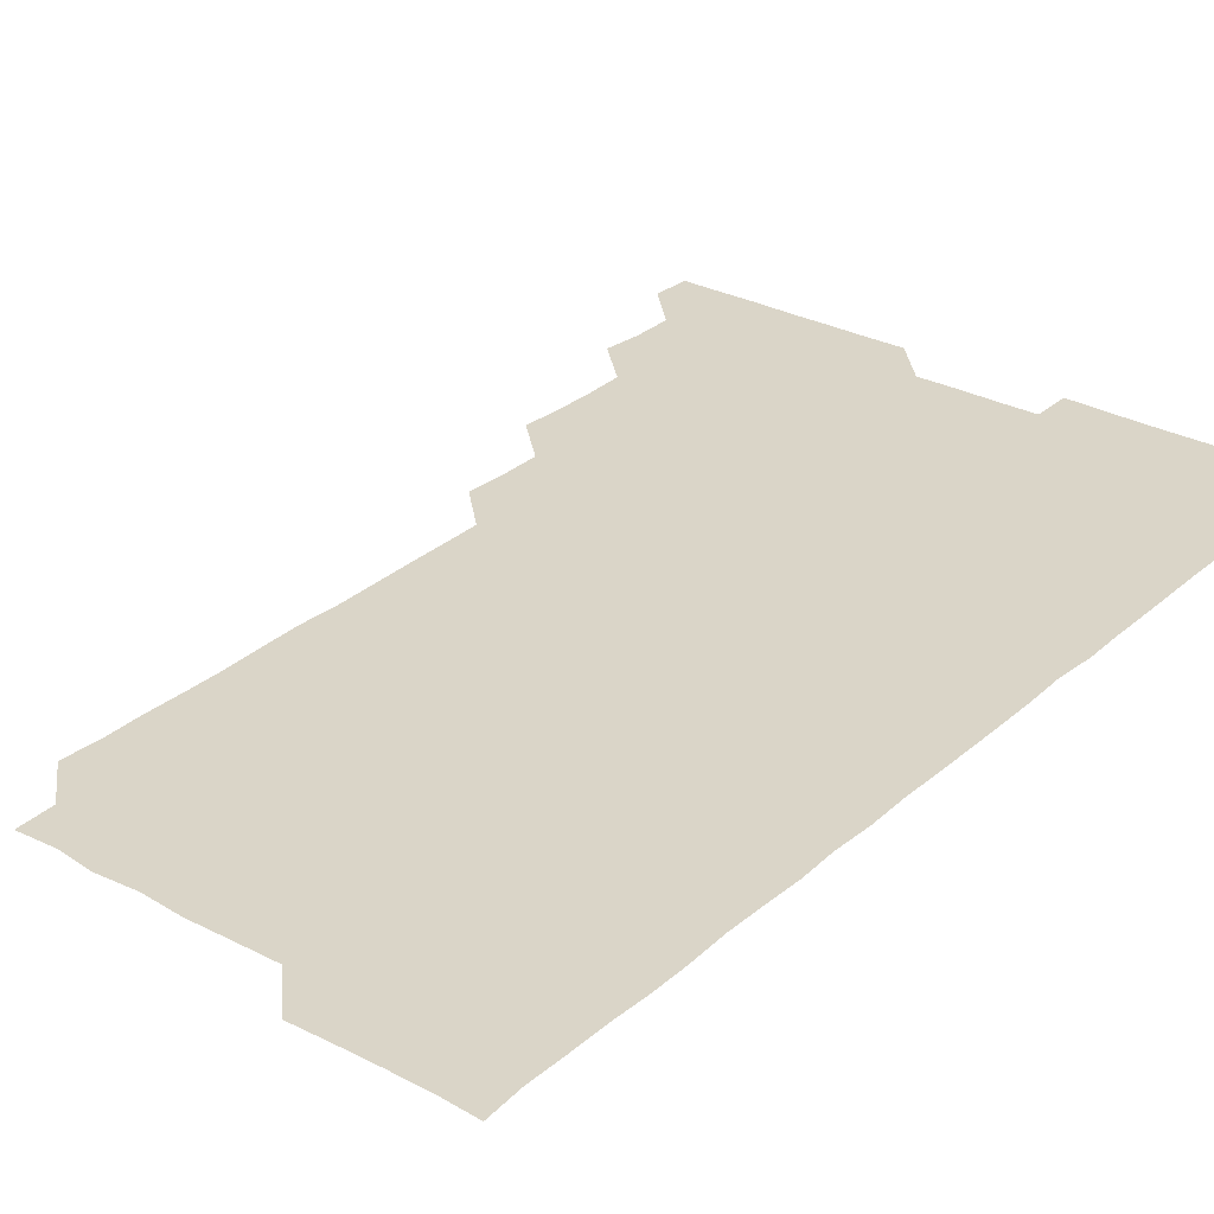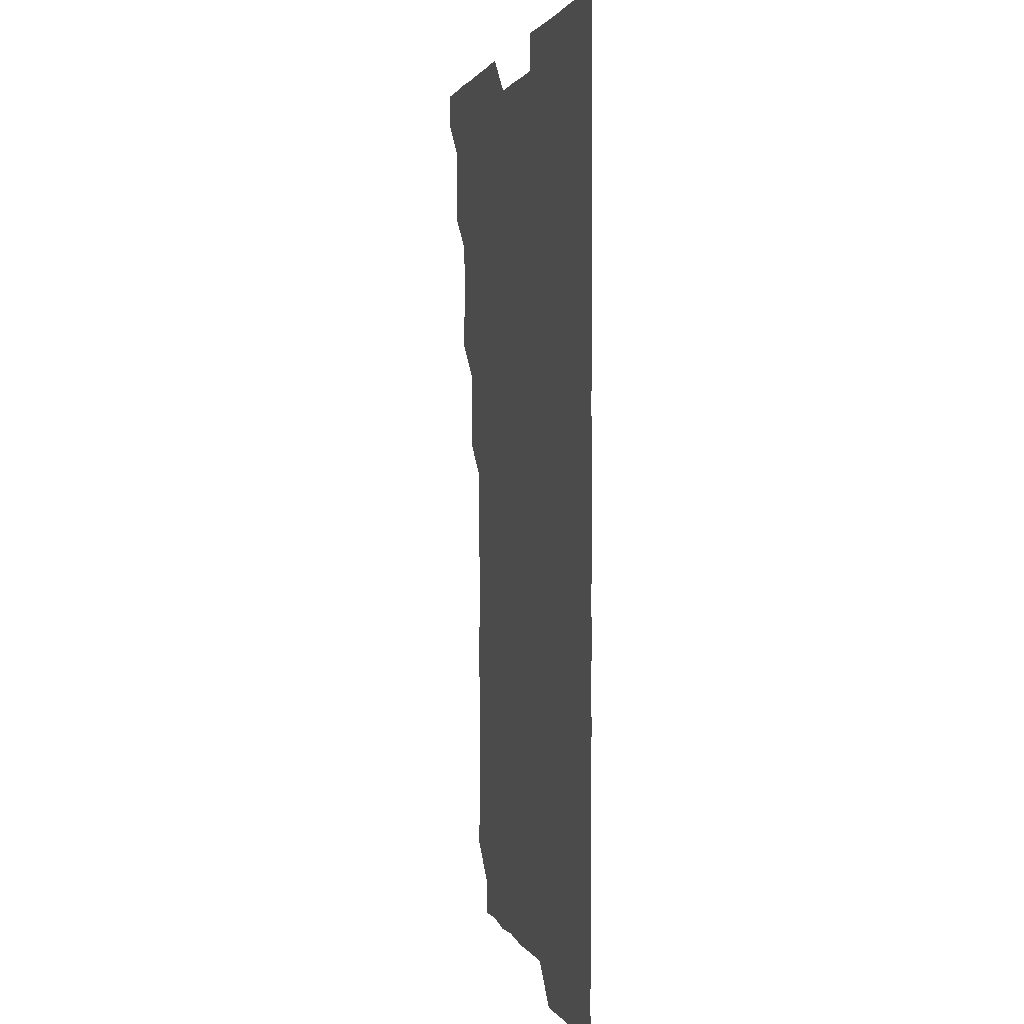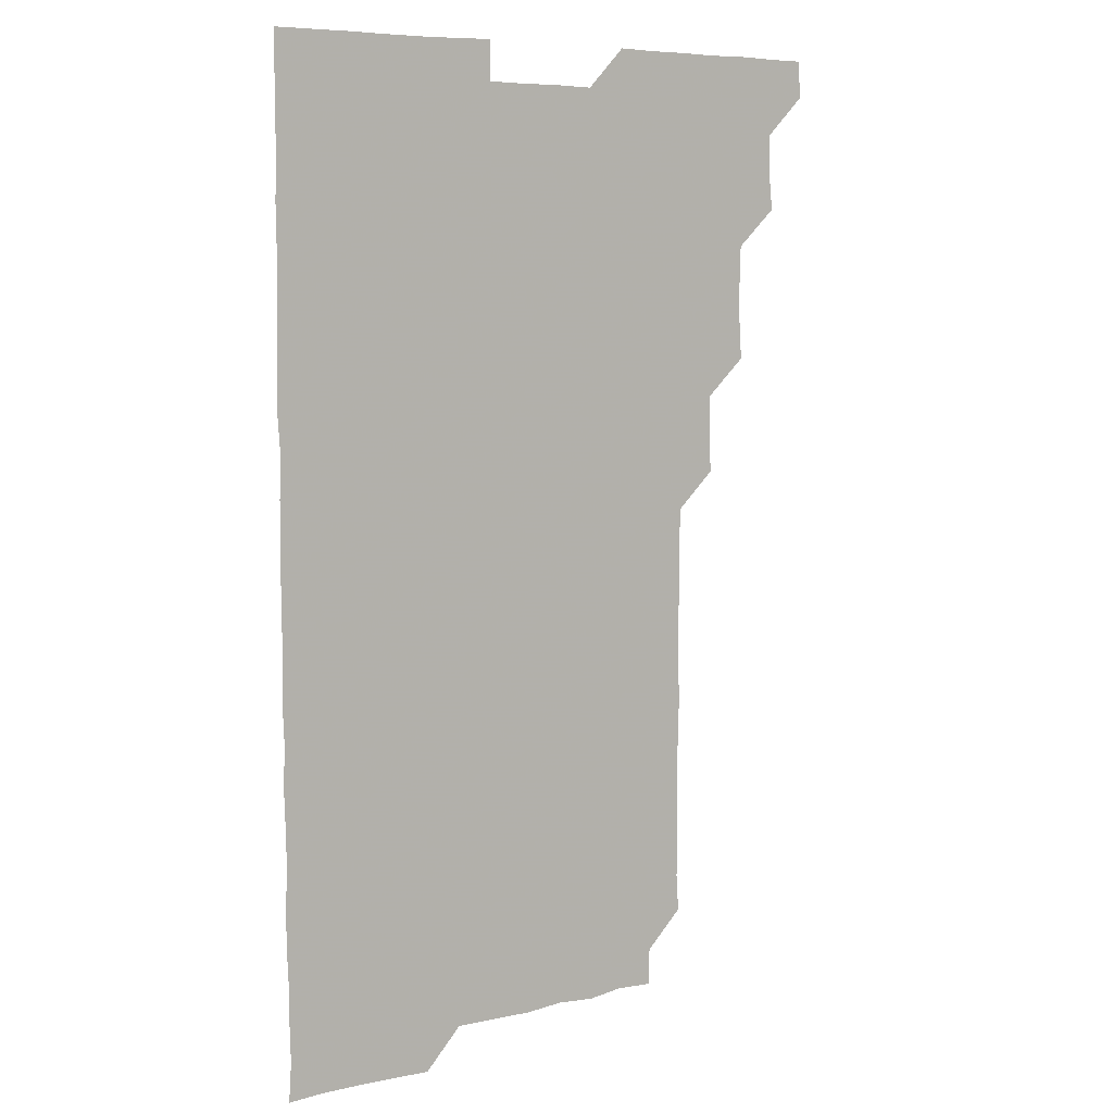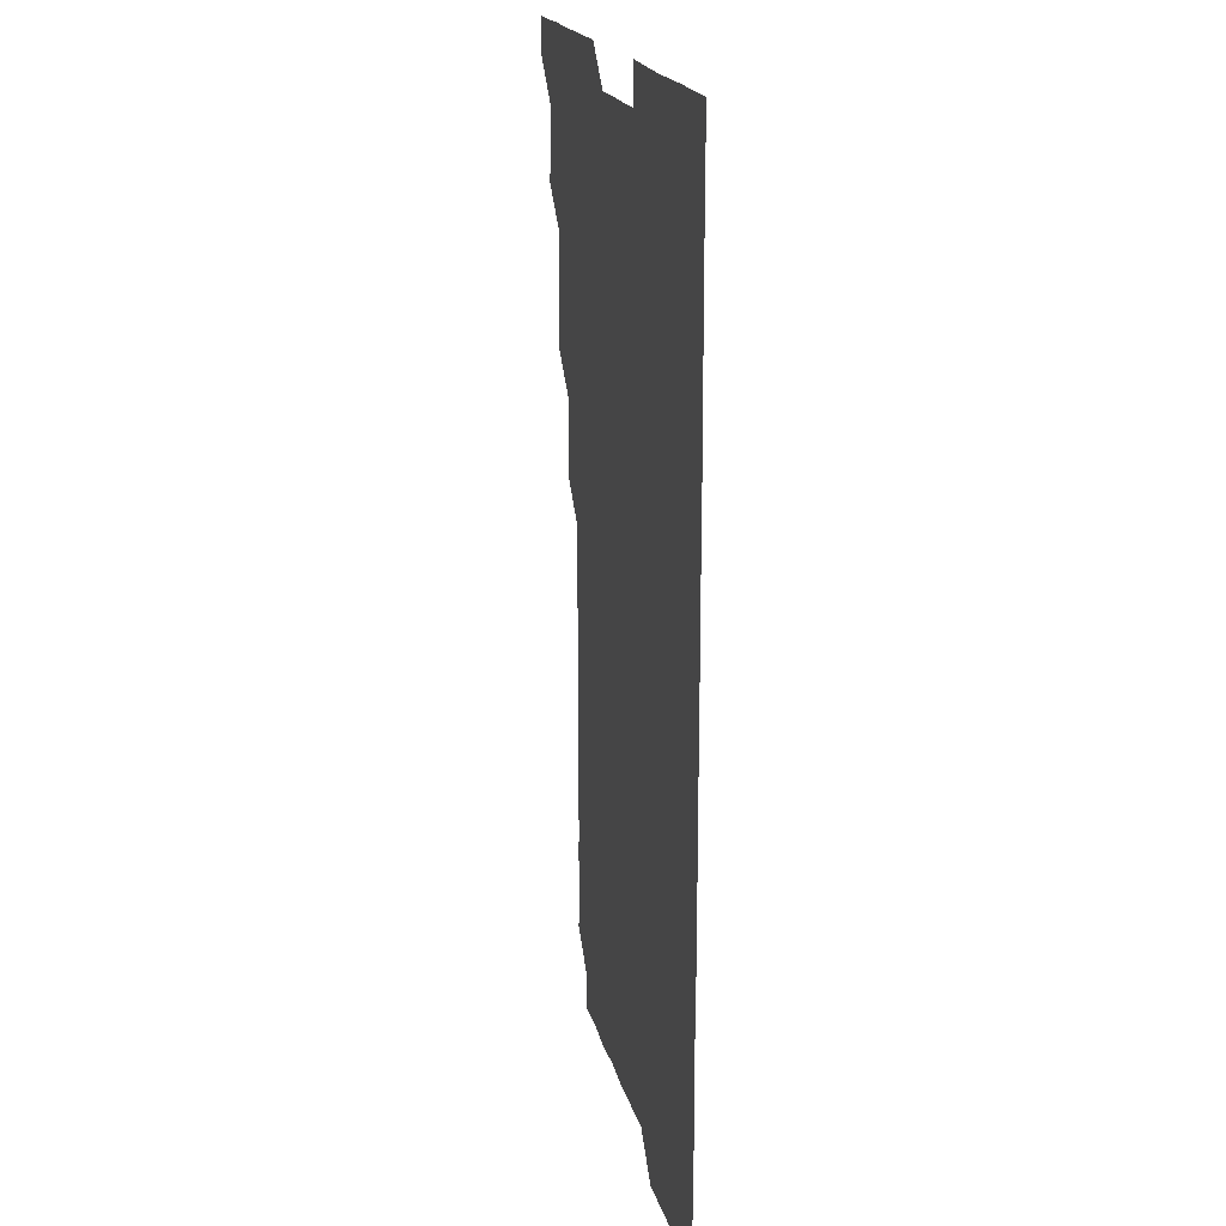
<metadata>
{"format":"obj","ext":"obj","renderer":"f3d","projection":"perspective","resolution":1024,"background":"white","views":[{"elev":29.4,"azim":38.3,"up":"+Z"},{"elev":1.5,"azim":75.9,"up":"+Y"},{"elev":7.2,"azim":145.5,"up":"+Y"},{"elev":18.9,"azim":77.2,"up":"+Y"}]}
</metadata>
<code>
v 465.6 556.2 0
v 466 570.8 0
v 479.6 510.9 0
v 481.1 525.1 0
v 481 540.8 0
v 481.4 555.9 0
v 481.1 570.9 0
v 495 450.7 0
v 495.9 465.2 0
v 496.1 480.4 0
v 495.7 495.9 0
v 496.8 511.5 0
v 496.3 526.1 0
v 496.2 540.9 0
v 496.2 555.8 0
v 495.8 571.2 0
v 510.3 405.4 0
v 511.1 420.1 0
v 511 435.8 0
v 511.4 451.3 0
v 511.3 466.2 0
v 510.2 480.6 0
v 511.4 496.2 0
v 511.4 511.2 0
v 511.2 526 0
v 511.1 540.9 0
v 511 556 0
v 511 570.9 0
v 525.3 224.7 0
v 526.3 239.2 0
v 526 254 0
v 526.3 268.9 0
v 526.5 284.5 0
v 526 300.2 0
v 525.6 314.5 0
v 526.4 329.6 0
v 526.2 344.9 0
v 526 360.2 0
v 525.9 375.2 0
v 525.8 390.6 0
v 526 406.1 0
v 526 421 0
v 525.8 435.8 0
v 526.2 451.1 0
v 526.5 466.3 0
v 526.2 481.3 0
v 525.8 496.1 0
v 525.8 511 0
v 525.9 526 0
v 526.2 540.8 0
v 526 556 0
v 526.1 571.2 0
v 540.5 195.8 0
v 540 210.2 0
v 540.3 225.2 0
v 542 241.3 0
v 541.4 256.3 0
v 541.5 271.4 0
v 541.1 285.9 0
v 541.6 301.2 0
v 540.8 316 0
v 541.7 331.5 0
v 541 345.9 0
v 541.2 361.1 0
v 541.3 376.2 0
v 541 391 0
v 541 406.1 0
v 541.5 421.5 0
v 541.3 436.2 0
v 541 451 0
v 541 466 0
v 541.1 481.1 0
v 541.2 496.1 0
v 541.2 511 0
v 541.2 525.9 0
v 541 541 0
v 541 556.1 0
v 541.1 571.1 0
v 555.5 196.6 0
v 557.1 211 0
v 556.5 226.8 0
v 556.1 241.3 0
v 556.6 256.7 0
v 556.5 271.6 0
v 556.3 286.4 0
v 556.3 301.3 0
v 556 316 0
v 556.5 331.6 0
v 556.2 346.2 0
v 556.3 361.3 0
v 555.9 376 0
v 555.9 391 0
v 555.8 405.8 0
v 556.2 421.2 0
v 556.2 436.2 0
v 556 451 0
v 556.1 466.1 0
v 556.2 481.1 0
v 556.1 496 0
v 556.2 511 0
v 556.4 525.8 0
v 556.2 540.7 0
v 555.8 556 0
v 555.6 571.4 0
v 569.2 194.8 0
v 571.5 212.2 0
v 571.4 226.5 0
v 571.1 241.2 0
v 571.2 256.3 0
v 571.1 271.1 0
v 571.1 286.3 0
v 571 301 0
v 571.2 316.3 0
v 571.1 331.3 0
v 571.2 346.3 0
v 571.2 361.3 0
v 571.2 376.2 0
v 571.3 391.3 0
v 571.2 406.3 0
v 570.9 420.9 0
v 571 436 0
v 570.9 450.9 0
v 571.2 466.2 0
v 570.9 481 0
v 571.1 496.1 0
v 571.2 511 0
v 571.1 525.9 0
v 571.1 540.8 0
v 570.7 555.8 0
v 584.5 196 0
v 586.4 212.2 0
v 586.5 227.2 0
v 586.1 241.3 0
v 586.1 256.3 0
v 586.2 271.3 0
v 585.9 285.9 0
v 586 301 0
v 586 316 0
v 585.9 331 0
v 586.1 346.6 0
v 586 360.9 0
v 586.1 376.3 0
v 586.1 391.2 0
v 586 406.1 0
v 586.3 421.3 0
v 585.9 435.9 0
v 586.1 451.2 0
v 586.1 466.1 0
v 586 481.1 0
v 586 496.1 0
v 586.1 511 0
v 586 526 0
v 586 541 0
v 585.8 556.1 0
v 600.3 194.9 0
v 600.9 212 0
v 601.1 226.3 0
v 600.9 240.7 0
v 601 256.2 0
v 601.1 271.3 0
v 601.1 286.3 0
v 601.1 301.4 0
v 601.1 316.5 0
v 601.1 331.2 0
v 601 345.6 0
v 601 361.1 0
v 601 376.3 0
v 601 391.3 0
v 601 406 0
v 601.1 421.4 0
v 600.9 435.9 0
v 601.1 451.3 0
v 601 466.1 0
v 601 481 0
v 600.9 495.9 0
v 601.1 511 0
v 601 526 0
v 601.1 540.8 0
v 601 556 0
v 615.9 195.3 0
v 615.9 211.2 0
v 615.9 226.6 0
v 616.1 241.2 0
v 616 256 0
v 616.1 271.4 0
v 616 285.9 0
v 616 301.1 0
v 616 316 0
v 616 331.2 0
v 616 346 0
v 615.9 361.5 0
v 616.2 375.6 0
v 616 391 0
v 616 405.9 0
v 616 421.2 0
v 616 436.2 0
v 616 451.2 0
v 616 466.1 0
v 616 481.1 0
v 616.2 496.1 0
v 616 511 0
v 616 526 0
v 616.1 540.7 0
v 616.3 556.2 0
v 616.1 571.6 0
v 632 195.6 0
v 631 211.7 0
v 630.9 226.3 0
v 630.9 241.6 0
v 631.1 255.9 0
v 630.9 271.4 0
v 631 286.1 0
v 630.9 301.4 0
v 631.1 315.9 0
v 631 331.3 0
v 631 346.4 0
v 631 360.5 0
v 631 376.5 0
v 630.9 391.4 0
v 631 406 0
v 631 421.2 0
v 631 436.1 0
v 630.9 451.3 0
v 630.9 466.1 0
v 631.1 480.8 0
v 631 496.2 0
v 631 511 0
v 631 525.9 0
v 631 541 0
v 631.2 555.6 0
v 630.3 571.2 0
v 646.6 180.1 0
v 645.8 196.5 0
v 645.9 211.3 0
v 645.9 226.4 0
v 645.9 240.9 0
v 645.9 256.7 0
v 645.8 271.5 0
v 646 286.3 0
v 646 300.5 0
v 645.7 317 0
v 646 331 0
v 645.8 346.5 0
v 645.9 361.3 0
v 646 376.1 0
v 645.7 391.3 0
v 646.2 405.6 0
v 645.8 421.4 0
v 646 436 0
v 645.9 451.1 0
v 646 466 0
v 646 481 0
v 646 496 0
v 646.1 511 0
v 646 526 0
v 646 541 0
v 646 555.9 0
v 645.7 570.9 0
v 661.5 180.6 0
v 660.9 196 0
v 660.8 211.4 0
v 660.7 226.6 0
v 660.9 241.3 0
v 660.6 256.6 0
v 660.9 271.2 0
v 660.5 286.8 0
v 661 301 0
v 660.7 316.4 0
v 660.7 331.5 0
v 660.8 346.3 0
v 661.1 360.9 0
v 660.7 376.3 0
v 661.3 390.7 0
v 660.8 406.5 0
v 660.7 421.3 0
v 660.9 436.1 0
v 661 451 0
v 660.8 466.1 0
v 661 480.8 0
v 660.6 496.5 0
v 660.9 511 0
v 661 526 0
v 661 540.9 0
v 661 556 0
v 661 570.9 0
v 676.7 181 0
v 675.9 196.3 0
v 676 211.1 0
v 675.9 226.1 0
v 675.5 241.6 0
v 676.1 255.9 0
v 675.6 271.4 0
v 675.8 286.3 0
v 675.8 301.2 0
v 675.5 316.4 0
v 676.4 330.6 0
v 675.6 346.4 0
v 675.5 361.5 0
v 675.6 376.3 0
v 676 391 0
v 675.7 406.3 0
v 676.1 420.9 0
v 675.9 436.1 0
v 675.8 451.2 0
v 675.8 466.1 0
v 675.8 481.1 0
v 675.5 496.2 0
v 676.2 510.9 0
v 675.8 526.2 0
v 675.7 540.8 0
v 676 556 0
v 676 571.1 0
v 691.8 181.1 0
v 691.3 195.5 0
v 690.6 211.4 0
v 690.5 226.5 0
v 690.9 241.3 0
v 690.4 256.6 0
v 690.5 271.2 0
v 690.9 286.1 0
v 690.5 301.6 0
v 690 316.6 0
v 690.4 331.4 0
v 690.7 346.1 0
v 690.2 361.4 0
v 691.2 375.9 0
v 690.2 391.6 0
v 690.8 406 0
v 690.7 421.1 0
v 690.3 436.7 0
v 690.1 451.3 0
v 690.6 466 0
v 690.6 481 0
v 691.1 495.9 0
v 690.5 511.3 0
v 690.9 526 0
v 691 541 0
v 690.9 555.9 0
v 691 571 0
v 706.4 180.4 0
v 705.4 195.5 0
v 705.8 210.1 0
v 705.9 225.1 0
v 706.5 239.9 0
v 706.5 254.6 0
v 705.9 269.7 0
v 706.2 284.8 0
v 706.7 299.6 0
v 706.1 314.7 0
v 706.7 329.9 0
v 706.3 344.9 0
v 706.5 360.2 0
v 706.6 375.1 0
v 706.6 390.1 0
v 706.5 405 0
v 705.9 420.3 0
v 706.9 435.3 0
v 706.6 450.3 0
v 706.5 465.4 0
v 706.4 480.5 0
v 706.2 495.6 0
v 706.4 510.5 0
v 706 525.8 0
v 706 540.9 0
v 706 556 0
v 706 571 0
v 706 586 0
f 5 6 1
f 1 6 2
f 6 7 2
f 11 12 3
f 3 12 4
f 12 13 4
f 4 13 5
f 13 14 5
f 5 14 6
f 14 15 6
f 6 15 7
f 15 16 7
f 19 20 8
f 8 20 9
f 20 21 9
f 9 21 10
f 21 22 10
f 10 22 11
f 22 23 11
f 11 23 12
f 23 24 12
f 12 24 13
f 24 25 13
f 13 25 14
f 25 26 14
f 14 26 15
f 26 27 15
f 15 27 16
f 27 28 16
f 40 41 17
f 17 41 18
f 41 42 18
f 18 42 19
f 42 43 19
f 19 43 20
f 43 44 20
f 20 44 21
f 44 45 21
f 21 45 22
f 45 46 22
f 22 46 23
f 46 47 23
f 23 47 24
f 47 48 24
f 24 48 25
f 48 49 25
f 25 49 26
f 49 50 26
f 26 50 27
f 50 51 27
f 27 51 28
f 51 52 28
f 54 55 29
f 29 55 30
f 55 56 30
f 30 56 31
f 56 57 31
f 31 57 32
f 57 58 32
f 32 58 33
f 58 59 33
f 33 59 34
f 59 60 34
f 34 60 35
f 60 61 35
f 35 61 36
f 61 62 36
f 36 62 37
f 62 63 37
f 37 63 38
f 63 64 38
f 38 64 39
f 64 65 39
f 39 65 40
f 65 66 40
f 40 66 41
f 66 67 41
f 41 67 42
f 67 68 42
f 42 68 43
f 68 69 43
f 43 69 44
f 69 70 44
f 44 70 45
f 70 71 45
f 45 71 46
f 71 72 46
f 46 72 47
f 72 73 47
f 47 73 48
f 73 74 48
f 48 74 49
f 74 75 49
f 49 75 50
f 75 76 50
f 50 76 51
f 76 77 51
f 51 77 52
f 77 78 52
f 53 79 54
f 79 80 54
f 54 80 55
f 80 81 55
f 55 81 56
f 81 82 56
f 56 82 57
f 82 83 57
f 57 83 58
f 83 84 58
f 58 84 59
f 84 85 59
f 59 85 60
f 85 86 60
f 60 86 61
f 86 87 61
f 61 87 62
f 87 88 62
f 62 88 63
f 88 89 63
f 63 89 64
f 89 90 64
f 64 90 65
f 90 91 65
f 65 91 66
f 91 92 66
f 66 92 67
f 92 93 67
f 67 93 68
f 93 94 68
f 68 94 69
f 94 95 69
f 69 95 70
f 95 96 70
f 70 96 71
f 96 97 71
f 71 97 72
f 97 98 72
f 72 98 73
f 98 99 73
f 73 99 74
f 99 100 74
f 74 100 75
f 100 101 75
f 75 101 76
f 101 102 76
f 76 102 77
f 102 103 77
f 77 103 78
f 103 104 78
f 79 105 80
f 105 106 80
f 80 106 81
f 106 107 81
f 81 107 82
f 107 108 82
f 82 108 83
f 108 109 83
f 83 109 84
f 109 110 84
f 84 110 85
f 110 111 85
f 85 111 86
f 111 112 86
f 86 112 87
f 112 113 87
f 87 113 88
f 113 114 88
f 88 114 89
f 114 115 89
f 89 115 90
f 115 116 90
f 90 116 91
f 116 117 91
f 91 117 92
f 117 118 92
f 92 118 93
f 118 119 93
f 93 119 94
f 119 120 94
f 94 120 95
f 120 121 95
f 95 121 96
f 121 122 96
f 96 122 97
f 122 123 97
f 97 123 98
f 123 124 98
f 98 124 99
f 124 125 99
f 99 125 100
f 125 126 100
f 100 126 101
f 126 127 101
f 101 127 102
f 127 128 102
f 102 128 103
f 128 129 103
f 103 129 104
f 105 130 106
f 130 131 106
f 106 131 107
f 131 132 107
f 107 132 108
f 132 133 108
f 108 133 109
f 133 134 109
f 109 134 110
f 134 135 110
f 110 135 111
f 135 136 111
f 111 136 112
f 136 137 112
f 112 137 113
f 137 138 113
f 113 138 114
f 138 139 114
f 114 139 115
f 139 140 115
f 115 140 116
f 140 141 116
f 116 141 117
f 141 142 117
f 117 142 118
f 142 143 118
f 118 143 119
f 143 144 119
f 119 144 120
f 144 145 120
f 120 145 121
f 145 146 121
f 121 146 122
f 146 147 122
f 122 147 123
f 147 148 123
f 123 148 124
f 148 149 124
f 124 149 125
f 149 150 125
f 125 150 126
f 150 151 126
f 126 151 127
f 151 152 127
f 127 152 128
f 152 153 128
f 128 153 129
f 153 154 129
f 130 155 131
f 155 156 131
f 131 156 132
f 156 157 132
f 132 157 133
f 157 158 133
f 133 158 134
f 158 159 134
f 134 159 135
f 159 160 135
f 135 160 136
f 160 161 136
f 136 161 137
f 161 162 137
f 137 162 138
f 162 163 138
f 138 163 139
f 163 164 139
f 139 164 140
f 164 165 140
f 140 165 141
f 165 166 141
f 141 166 142
f 166 167 142
f 142 167 143
f 167 168 143
f 143 168 144
f 168 169 144
f 144 169 145
f 169 170 145
f 145 170 146
f 170 171 146
f 146 171 147
f 171 172 147
f 147 172 148
f 172 173 148
f 148 173 149
f 173 174 149
f 149 174 150
f 174 175 150
f 150 175 151
f 175 176 151
f 151 176 152
f 176 177 152
f 152 177 153
f 177 178 153
f 153 178 154
f 178 179 154
f 155 180 156
f 180 181 156
f 156 181 157
f 181 182 157
f 157 182 158
f 182 183 158
f 158 183 159
f 183 184 159
f 159 184 160
f 184 185 160
f 160 185 161
f 185 186 161
f 161 186 162
f 186 187 162
f 162 187 163
f 187 188 163
f 163 188 164
f 188 189 164
f 164 189 165
f 189 190 165
f 165 190 166
f 190 191 166
f 166 191 167
f 191 192 167
f 167 192 168
f 192 193 168
f 168 193 169
f 193 194 169
f 169 194 170
f 194 195 170
f 170 195 171
f 195 196 171
f 171 196 172
f 196 197 172
f 172 197 173
f 197 198 173
f 173 198 174
f 198 199 174
f 174 199 175
f 199 200 175
f 175 200 176
f 200 201 176
f 176 201 177
f 201 202 177
f 177 202 178
f 202 203 178
f 178 203 179
f 203 204 179
f 180 206 181
f 206 207 181
f 181 207 182
f 207 208 182
f 182 208 183
f 208 209 183
f 183 209 184
f 209 210 184
f 184 210 185
f 210 211 185
f 185 211 186
f 211 212 186
f 186 212 187
f 212 213 187
f 187 213 188
f 213 214 188
f 188 214 189
f 214 215 189
f 189 215 190
f 215 216 190
f 190 216 191
f 216 217 191
f 191 217 192
f 217 218 192
f 192 218 193
f 218 219 193
f 193 219 194
f 219 220 194
f 194 220 195
f 220 221 195
f 195 221 196
f 221 222 196
f 196 222 197
f 222 223 197
f 197 223 198
f 223 224 198
f 198 224 199
f 224 225 199
f 199 225 200
f 225 226 200
f 200 226 201
f 226 227 201
f 201 227 202
f 227 228 202
f 202 228 203
f 228 229 203
f 203 229 204
f 229 230 204
f 204 230 205
f 230 231 205
f 232 233 206
f 206 233 207
f 233 234 207
f 207 234 208
f 234 235 208
f 208 235 209
f 235 236 209
f 209 236 210
f 236 237 210
f 210 237 211
f 237 238 211
f 211 238 212
f 238 239 212
f 212 239 213
f 239 240 213
f 213 240 214
f 240 241 214
f 214 241 215
f 241 242 215
f 215 242 216
f 242 243 216
f 216 243 217
f 243 244 217
f 217 244 218
f 244 245 218
f 218 245 219
f 245 246 219
f 219 246 220
f 246 247 220
f 220 247 221
f 247 248 221
f 221 248 222
f 248 249 222
f 222 249 223
f 249 250 223
f 223 250 224
f 250 251 224
f 224 251 225
f 251 252 225
f 225 252 226
f 252 253 226
f 226 253 227
f 253 254 227
f 227 254 228
f 254 255 228
f 228 255 229
f 255 256 229
f 229 256 230
f 256 257 230
f 230 257 231
f 257 258 231
f 232 259 233
f 259 260 233
f 233 260 234
f 260 261 234
f 234 261 235
f 261 262 235
f 235 262 236
f 262 263 236
f 236 263 237
f 263 264 237
f 237 264 238
f 264 265 238
f 238 265 239
f 265 266 239
f 239 266 240
f 266 267 240
f 240 267 241
f 267 268 241
f 241 268 242
f 268 269 242
f 242 269 243
f 269 270 243
f 243 270 244
f 270 271 244
f 244 271 245
f 271 272 245
f 245 272 246
f 272 273 246
f 246 273 247
f 273 274 247
f 247 274 248
f 274 275 248
f 248 275 249
f 275 276 249
f 249 276 250
f 276 277 250
f 250 277 251
f 277 278 251
f 251 278 252
f 278 279 252
f 252 279 253
f 279 280 253
f 253 280 254
f 280 281 254
f 254 281 255
f 281 282 255
f 255 282 256
f 282 283 256
f 256 283 257
f 283 284 257
f 257 284 258
f 284 285 258
f 259 286 260
f 286 287 260
f 260 287 261
f 287 288 261
f 261 288 262
f 288 289 262
f 262 289 263
f 289 290 263
f 263 290 264
f 290 291 264
f 264 291 265
f 291 292 265
f 265 292 266
f 292 293 266
f 266 293 267
f 293 294 267
f 267 294 268
f 294 295 268
f 268 295 269
f 295 296 269
f 269 296 270
f 296 297 270
f 270 297 271
f 297 298 271
f 271 298 272
f 298 299 272
f 272 299 273
f 299 300 273
f 273 300 274
f 300 301 274
f 274 301 275
f 301 302 275
f 275 302 276
f 302 303 276
f 276 303 277
f 303 304 277
f 277 304 278
f 304 305 278
f 278 305 279
f 305 306 279
f 279 306 280
f 306 307 280
f 280 307 281
f 307 308 281
f 281 308 282
f 308 309 282
f 282 309 283
f 309 310 283
f 283 310 284
f 310 311 284
f 284 311 285
f 311 312 285
f 286 313 287
f 313 314 287
f 287 314 288
f 314 315 288
f 288 315 289
f 315 316 289
f 289 316 290
f 316 317 290
f 290 317 291
f 317 318 291
f 291 318 292
f 318 319 292
f 292 319 293
f 319 320 293
f 293 320 294
f 320 321 294
f 294 321 295
f 321 322 295
f 295 322 296
f 322 323 296
f 296 323 297
f 323 324 297
f 297 324 298
f 324 325 298
f 298 325 299
f 325 326 299
f 299 326 300
f 326 327 300
f 300 327 301
f 327 328 301
f 301 328 302
f 328 329 302
f 302 329 303
f 329 330 303
f 303 330 304
f 330 331 304
f 304 331 305
f 331 332 305
f 305 332 306
f 332 333 306
f 306 333 307
f 333 334 307
f 307 334 308
f 334 335 308
f 308 335 309
f 335 336 309
f 309 336 310
f 336 337 310
f 310 337 311
f 337 338 311
f 311 338 312
f 338 339 312
f 313 340 314
f 340 341 314
f 314 341 315
f 341 342 315
f 315 342 316
f 342 343 316
f 316 343 317
f 343 344 317
f 317 344 318
f 344 345 318
f 318 345 319
f 345 346 319
f 319 346 320
f 346 347 320
f 320 347 321
f 347 348 321
f 321 348 322
f 348 349 322
f 322 349 323
f 349 350 323
f 323 350 324
f 350 351 324
f 324 351 325
f 351 352 325
f 325 352 326
f 352 353 326
f 326 353 327
f 353 354 327
f 327 354 328
f 354 355 328
f 328 355 329
f 355 356 329
f 329 356 330
f 356 357 330
f 330 357 331
f 357 358 331
f 331 358 332
f 358 359 332
f 332 359 333
f 359 360 333
f 333 360 334
f 360 361 334
f 334 361 335
f 361 362 335
f 335 362 336
f 362 363 336
f 336 363 337
f 363 364 337
f 337 364 338
f 364 365 338
f 338 365 339
f 365 366 339

</code>
